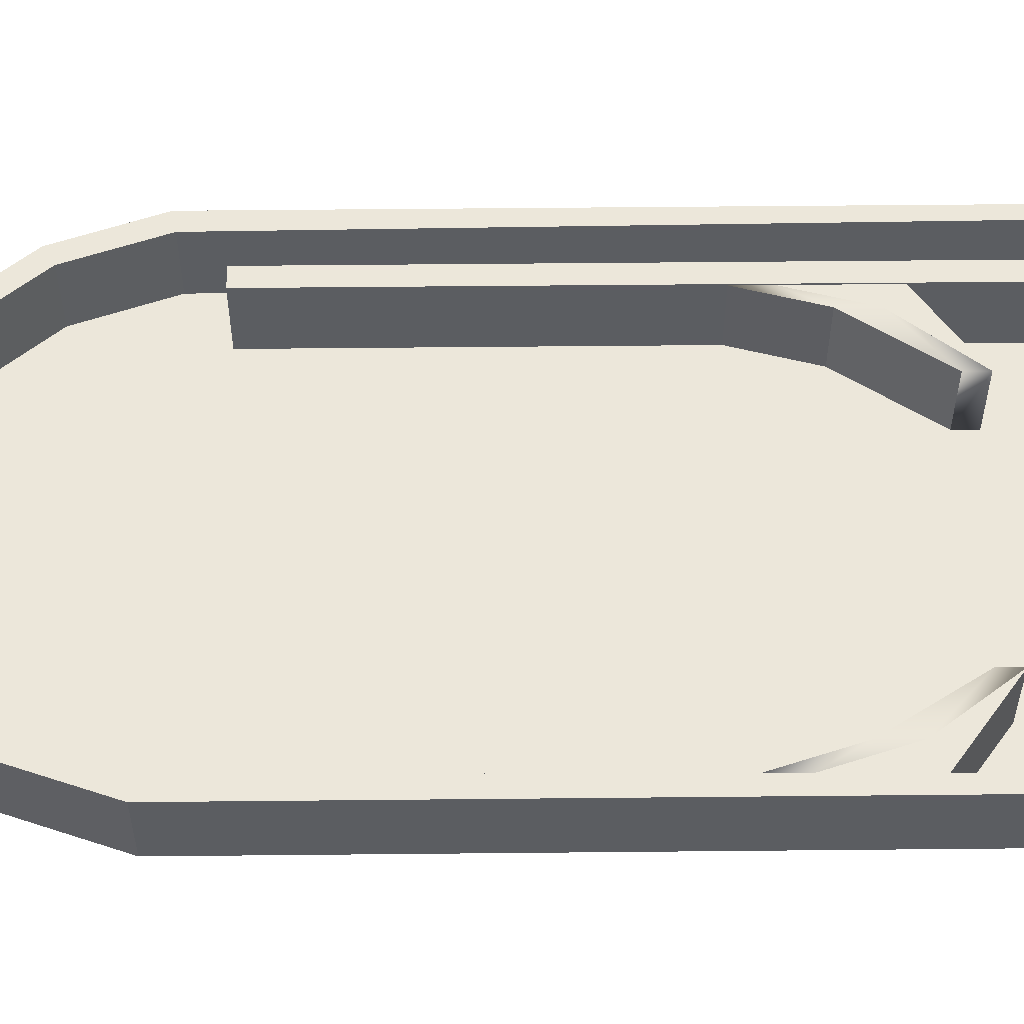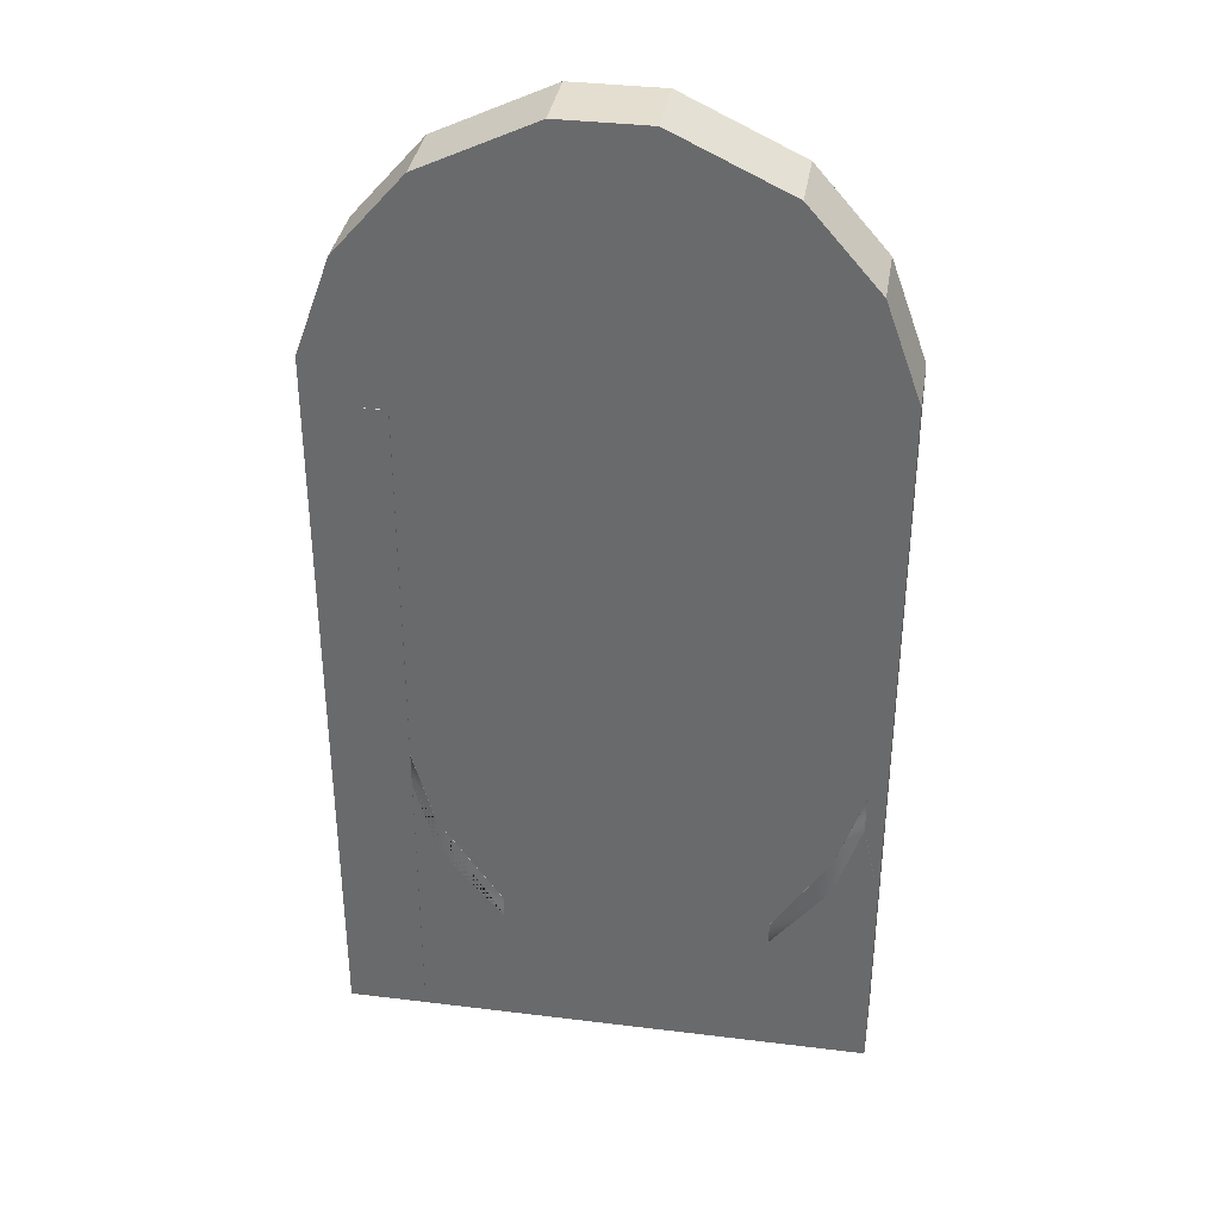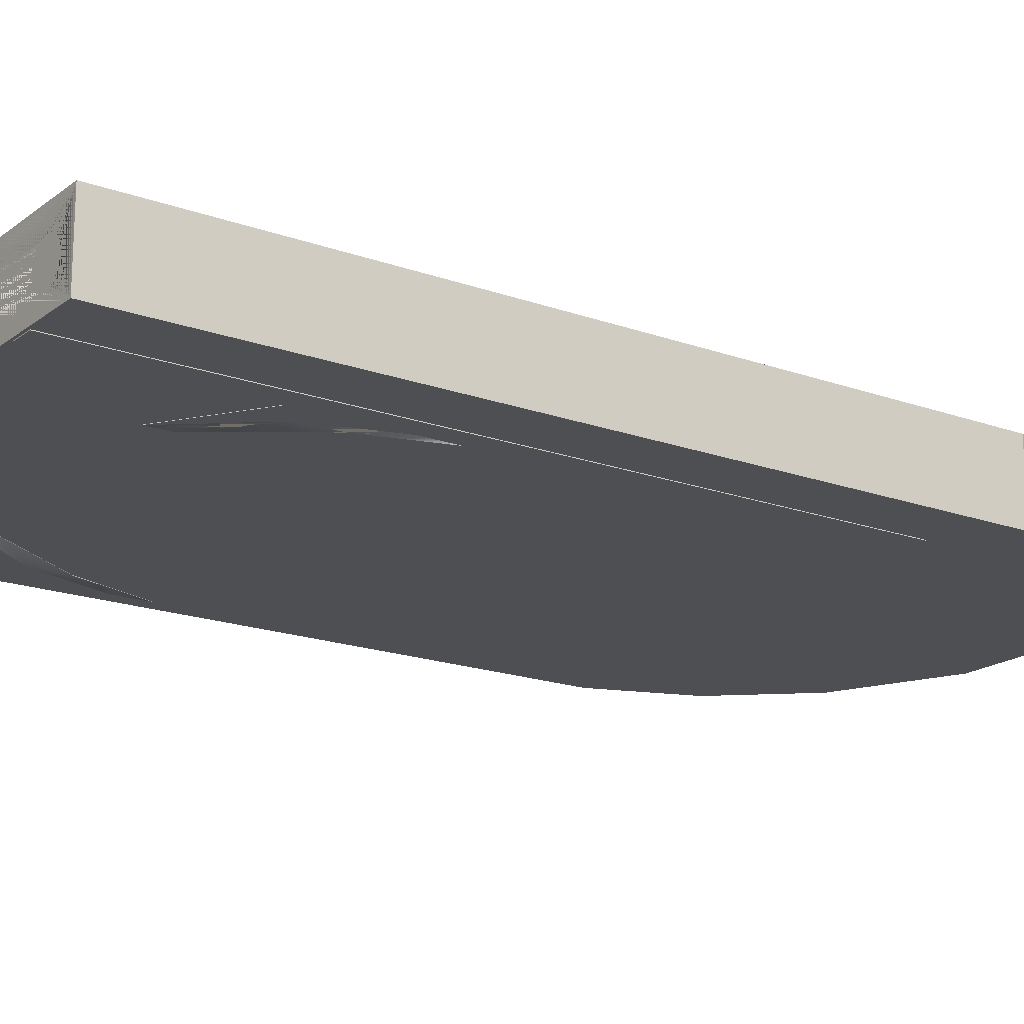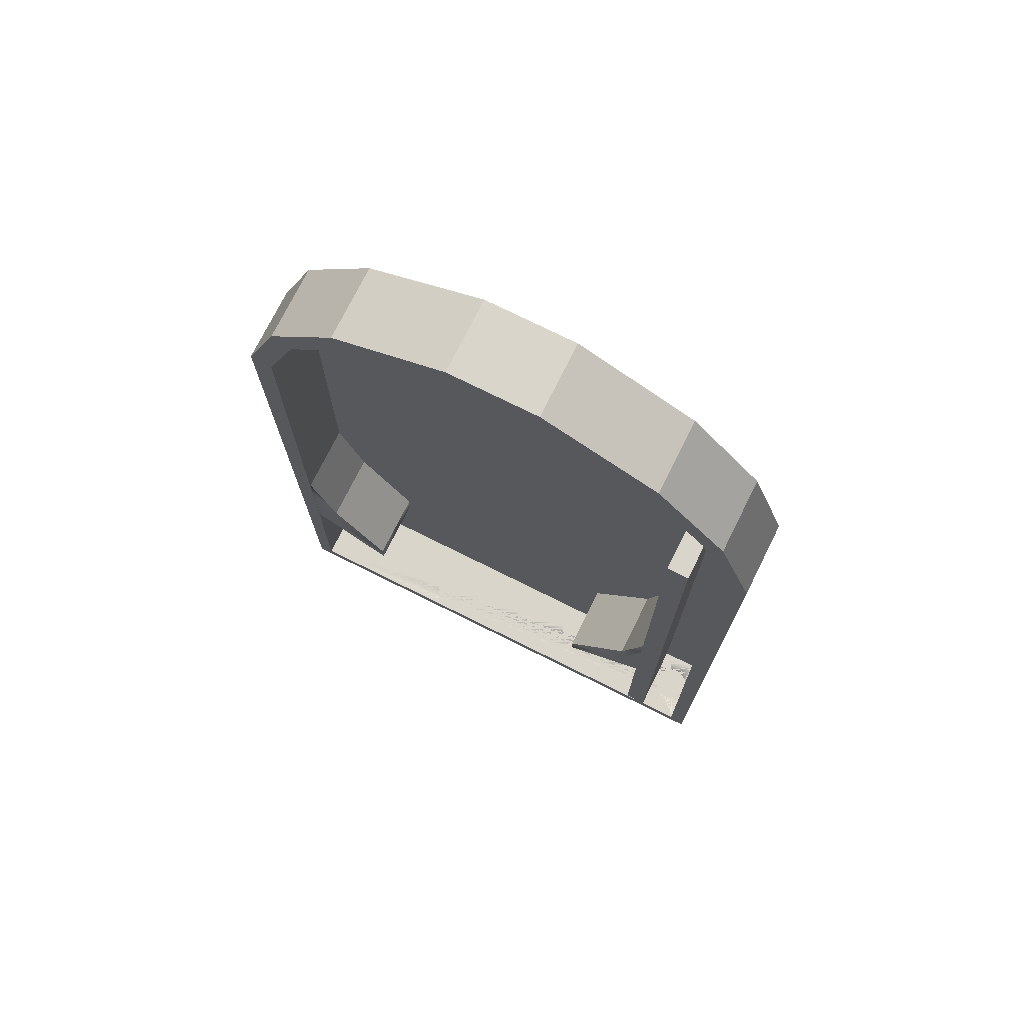
<metadata>
{"format":"obj","ext":"obj","renderer":"f3d","projection":"perspective","resolution":1024,"background":"white","views":[{"elev":53.9,"azim":89.4,"up":"+Y"},{"elev":35.7,"azim":9.2,"up":"+Z"},{"elev":-18.2,"azim":-125.1,"up":"+Y"},{"elev":74.6,"azim":-153.5,"up":"+Z"}]}
</metadata>
<code>
o Cube.001
v -6.919 -0.9918 -8.53
v -6.919 -0.9918 11.84
v -6.919 0.9918 11.84
v -5.873 -0.5706 -8.53
v -5.793 -0.5464 -8.53
v -4.067 0.9918 16.66
v -5.96 0.9918 14.49
v -5.96 -0.9918 14.49
v 1.447 0.9918 18.13
v -0.9614 0.9918 18.13
v -0.9614 -0.9918 18.13
v 1.447 -0.9918 18.13
v 4.553 -0.9918 16.66
v -4.067 -0.9918 16.66
v 7.405 -0.9918 -8.53
v 7.405 0.9918 -8.53
v 7.405 0.9918 11.84
v 7.405 -0.9918 11.84
v 6.445 0.9918 14.49
v 6.445 -0.9918 14.49
v 4.553 0.9918 16.66
v -5.391 -1.008 10.62
v -5.391 0.9822 10.62
v -5.391 0.9822 -8.462
v -6.329 -0.9918 11.74
v -6.495 -0.9918 -8.106
v -6.495 0.9918 -8.106
v -6.06 0.4109 -8.106
v -5.971 0.4198 -8.106
v -5.443 -0.9918 14.19
v -5.443 0.9918 14.19
v -3.705 0.9918 16.18
v -0.8298 0.9918 17.54
v 1.315 0.9918 17.54
v 1.315 -0.9918 17.54
v 4.191 -0.9918 16.18
v -3.705 -0.9918 16.18
v 6.814 0.9918 11.74
v 6.981 0.9918 -8.106
v 6.981 -0.9918 -8.106
v 5.929 0.9918 14.19
v 6.814 -0.9918 11.74
v 4.191 0.9918 16.18
v 5.929 -0.9918 14.19
v -4.791 0.9822 10.62
v -4.791 -1.008 10.62
v -4.791 -1.008 -8.462
v -6.919 0.9918 -8.53
v -0.8298 -0.9918 17.54
v -6.329 0.9918 11.74
v -5.391 -1.008 -8.462
v -4.791 0.9822 -8.462
v -2.476 0.94 -4.904
v -2.476 -1 -4.904
v -5.361 -1 -2.995
v -4.179 0.94 -2.834
v -4.179 -1 -2.834
v -4.803 0.94 -0.6368
v -4.803 -1 -0.6368
v -5.361 0.94 -2.995
v 6.925 0.9688 -0.5984
v 6.925 -1 -0.5984
v 7.4 -1 -2.786
v 6.191 0.9688 -2.799
v 6.191 -1 -2.799
v 4.647 0.9688 -4.798
v 4.647 -1 -4.798
v 7.4 0.9688 -2.786
v -6.381 0.2035 -8.106
v -6.386 0.1976 -8.53
v -6.377 0.2089 -8.53
v -5.555 -0.358 -8.106
v -5.608 -0.4225 -8.53
v -5.612 -0.4278 -8.106
v -5.873 -0.5706 -8.106
v -5.48 0.01735 -8.106
v -5.504 0.09718 -8.53
v -5.48 0.01735 -8.53
v -5.482 -0.1851 -8.106
v -5.48 -0.1777 -8.53
v -5.484 -0.1917 -8.53
v -5.787 -0.5444 -8.106
v -5.779 -0.5421 -8.53
v -6.461 -0.1777 -8.106
v -6.437 -0.2576 -8.53
v -6.461 -0.1777 -8.53
v -6.248 -0.4959 -8.106
v -6.175 -0.5353 -8.53
v -6.248 -0.4959 -8.53
v -6.162 -0.5421 -8.106
v -6.082 -0.5664 -8.53
v -6.162 -0.5421 -8.53
v -6.155 0.384 -8.106
v -6.162 0.3817 -8.53
v -6.148 0.386 -8.53
v -6.459 0.02469 -8.106
v -6.461 0.01735 -8.53
v -6.457 0.03132 -8.53
v -6.47 -0.07256 -8.106
v -6.471 -0.0802 -8.53
v -6.469 -0.06567 -8.53
v -6.432 -0.2715 -8.106
v -6.393 -0.3451 -8.53
v -6.432 -0.2715 -8.53
v -5.555 0.1976 -8.106
v -5.515 0.124 -8.53
v -5.512 0.1179 -8.106
v -6.254 -0.4911 -8.106
v -6.26 -0.4867 -8.53
v -6.162 0.3817 -8.106
v -6.235 0.3424 -8.53
v -5.608 0.2621 -8.53
v -5.555 0.1976 -8.53
v -5.509 0.1111 -8.53
v -5.509 0.1111 -8.106
v -5.506 0.1038 -8.106
v -5.509 -0.2715 -8.106
v -5.509 -0.2715 -8.53
v -5.866 0.408 -8.106
v -5.873 0.4102 -8.53
v -5.859 0.406 -8.53
v -6.324 -0.4338 -8.106
v -6.324 -0.4338 -8.53
v -5.48 -0.1777 -8.106
v -5.472 -0.09472 -8.53
v -6.068 0.4102 -8.106
v -6.068 0.4102 -8.53
v -6.386 0.1976 -8.106
v -6.426 0.124 -8.53
v -5.617 0.2734 -8.106
v -5.681 0.3263 -8.53
v -5.617 0.2734 -8.53
v -5.963 -0.5794 -8.106
v -5.971 -0.5802 -8.106
v -6.054 -0.572 -8.53
v -6.06 -0.5713 -8.106
v -5.779 -0.5421 -8.106
v -5.706 -0.5028 -8.53
v -6.054 0.4116 -8.53
v -6.435 -0.2642 -8.106
v -5.873 0.4102 -8.106
v -5.956 0.4184 -8.53
v -5.617 -0.4337 -8.53
v -5.617 -0.4337 -8.106
v -5.963 0.4191 -8.106
v -5.971 0.4198 -8.53
v -5.623 -0.4386 -8.106
v -5.628 -0.443 -8.53
v -5.971 -0.5802 -8.53
v -5.693 -0.4959 -8.106
v -5.693 -0.4959 -8.53
v -6.429 0.1179 -8.106
v -6.432 0.1111 -8.53
v -6.324 0.2734 -8.106
v -6.324 0.2734 -8.53
v -6.068 -0.5706 -8.53
v -6.068 -0.5706 -8.106
v -5.693 0.3355 -8.106
v -5.766 0.3749 -8.53
v -5.693 0.3355 -8.53
v -6.329 -0.4278 -8.106
v -6.333 -0.4225 -8.53
v -6.075 -0.5684 -8.106
v -5.7 -0.4995 -8.106
v -6.39 -0.3512 -8.106
v -6.386 -0.358 -8.53
v -5.612 0.2674 -8.106
v -6.461 0.01735 -8.106
v -6.471 -0.0802 -8.106
v -6.462 -0.1632 -8.53
v -5.479 0.009718 -8.106
v -5.479 0.002821 -8.53
v -6.242 0.3392 -8.106
v -6.248 0.3355 -8.53
v -6.462 -0.1701 -8.106
v -5.779 0.3817 -8.106
v -5.779 0.3817 -8.53
v -5.515 -0.2844 -8.53
v -5.555 -0.358 -8.53
v -5.471 -0.08783 -8.106
v -5.471 -0.0802 -8.53
v -6.318 0.2782 -8.106
v -6.313 0.2826 -8.53
v -5.772 0.3781 -8.106
v -6.248 0.3355 -8.106
v -6.386 -0.358 -8.106
v -5.471 -0.0802 -8.106
v -6.169 -0.5385 -8.106
v -6.432 0.1111 -8.106
v -5.687 0.3307 -8.106
v -5.956 -0.5788 -8.53
v -5.512 -0.2783 -8.106
f 1 2 3
f 1 4 5
f 6 7 8
f 9 10 11
f 9 12 13
f 10 6 14
f 15 16 17
f 18 17 19
f 2 8 7
f 20 19 21
f 22 23 24
f 25 26 27
f 27 28 29
f 30 31 32
f 33 34 35
f 36 35 34
f 37 32 33
f 38 39 40
f 41 38 42
f 31 30 25
f 43 41 44
f 45 46 47
f 15 40 26
f 48 27 39
f 9 21 43
f 12 35 36
f 11 14 37
f 10 33 32
f 12 11 49
f 9 34 33
f 20 44 42
f 19 17 38
f 7 31 50
f 8 2 25
f 13 36 44
f 21 19 41
f 15 18 42
f 16 39 38
f 1 26 25
f 14 8 30
f 48 3 50
f 6 32 31
f 51 24 52
f 51 47 46
f 22 46 45
f 23 45 52
f 13 20 14
f 48 1 3
f 15 1 16
f 14 6 8
f 12 9 11
f 21 9 13
f 11 10 14
f 18 15 17
f 20 18 19
f 3 2 7
f 13 20 21
f 51 22 24
f 50 25 27
f 40 39 26
f 37 30 32
f 49 33 35
f 43 36 34
f 49 37 33
f 42 38 40
f 44 41 42
f 50 31 25
f 36 43 44
f 52 45 47
f 1 15 26
f 16 48 39
f 34 9 43
f 13 12 36
f 49 11 37
f 6 10 32
f 35 12 49
f 10 9 33
f 18 20 42
f 41 19 38
f 3 7 50
f 30 8 25
f 20 13 44
f 43 21 41
f 40 15 42
f 17 16 38
f 2 1 25
f 37 14 30
f 27 48 50
f 7 6 31
f 47 51 52
f 22 51 46
f 23 22 45
f 24 23 52
f 11 12 13
f 18 8 20
f 1 2 15
f 8 18 2
f 11 13 14
f 2 18 15
f 20 8 14
f 53 54 55
f 56 57 54
f 58 59 57
f 60 55 59
f 54 57 59
f 56 53 60
f 61 62 63
f 64 65 62
f 66 67 65
f 68 63 67
f 63 62 65
f 64 61 68
f 60 53 55
f 53 56 54
f 56 58 57
f 58 60 59
f 55 54 59
f 58 56 60
f 68 61 63
f 61 64 62
f 64 66 65
f 66 68 67
f 67 63 65
f 66 64 68
f 69 70 71
f 72 73 74
f 75 5 4
f 76 77 78
f 79 80 81
f 82 83 5
f 84 85 86
f 87 88 89
f 90 91 92
f 93 94 95
f 96 97 98
f 99 100 101
f 102 103 104
f 105 106 107
f 108 89 109
f 110 111 94
f 105 112 113
f 107 114 115
f 116 114 77
f 117 81 118
f 119 120 121
f 122 109 123
f 124 125 80
f 126 95 127
f 128 129 70
f 130 131 132
f 26 133 134
f 134 135 136
f 137 138 83
f 28 127 139
f 140 104 85
f 141 142 120
f 74 143 144
f 145 146 142
f 147 143 148
f 133 149 134
f 150 148 151
f 152 153 129
f 154 71 155
f 136 156 157
f 158 159 160
f 161 123 162
f 163 156 91
f 29 139 146
f 164 151 138
f 165 166 103
f 167 132 112
f 168 101 97
f 169 170 100
f 171 78 172
f 173 174 111
f 175 86 170
f 146 139 48
f 176 121 177
f 72 178 179
f 180 181 125
f 182 155 183
f 184 177 159
f 185 183 174
f 186 162 166
f 187 172 181
f 188 92 88
f 189 98 153
f 190 160 131
f 75 191 133
f 192 118 178
f 1 100 170
f 86 85 1
f 85 104 1
f 1 170 86
f 125 181 16
f 118 81 16
f 81 80 16
f 80 125 16
f 104 103 1
f 103 166 1
f 166 162 1
f 162 123 1
f 123 109 1
f 109 89 1
f 178 118 16
f 179 178 16
f 143 73 16
f 73 179 16
f 151 148 16
f 148 143 16
f 1 89 88
f 92 91 1
f 91 156 1
f 1 88 92
f 138 151 16
f 156 135 1
f 135 149 1
f 83 138 16
f 5 83 1
f 83 16 1
f 1 149 191
f 1 191 4
f 27 26 169
f 169 99 27
f 99 168 27
f 171 187 39
f 115 116 39
f 116 76 39
f 76 171 39
f 27 168 96
f 105 107 39
f 107 115 39
f 130 167 39
f 167 105 39
f 27 96 189
f 189 152 27
f 152 128 27
f 128 69 27
f 69 154 27
f 190 130 39
f 154 182 27
f 182 185 27
f 158 190 39
f 176 184 27
f 184 158 27
f 141 119 27
f 119 176 27
f 158 39 27
f 27 185 173
f 27 173 110
f 29 145 27
f 145 141 27
f 27 110 93
f 27 93 126
f 27 126 28
f 69 128 70
f 72 179 73
f 75 82 5
f 76 116 77
f 79 124 80
f 82 137 83
f 84 140 85
f 87 188 88
f 90 163 91
f 93 110 94
f 96 168 97
f 99 169 100
f 102 165 103
f 105 113 106
f 108 87 89
f 110 173 111
f 105 167 112
f 107 106 114
f 116 115 114
f 117 79 81
f 119 141 120
f 122 108 109
f 124 180 125
f 126 93 95
f 128 152 129
f 130 190 131
f 187 180 39
f 180 124 39
f 175 169 26
f 102 140 26
f 140 84 26
f 84 175 26
f 39 124 79
f 39 79 117
f 186 165 26
f 165 102 26
f 39 117 192
f 72 74 39
f 74 144 39
f 39 192 72
f 122 161 26
f 161 186 26
f 144 147 39
f 147 150 39
f 150 164 26
f 164 137 26
f 87 108 26
f 108 122 26
f 26 39 150
f 137 82 26
f 82 75 26
f 188 87 26
f 26 75 133
f 90 188 26
f 157 163 26
f 163 90 26
f 134 136 26
f 136 157 26
f 134 149 135
f 137 164 138
f 28 126 127
f 140 102 104
f 141 145 142
f 74 73 143
f 145 29 146
f 147 144 143
f 133 191 149
f 150 147 148
f 152 189 153
f 154 69 71
f 136 135 156
f 158 184 159
f 161 122 123
f 163 157 156
f 29 28 139
f 164 150 151
f 165 186 166
f 167 130 132
f 168 99 101
f 169 175 170
f 171 76 78
f 173 185 174
f 175 84 86
f 16 181 172
f 78 77 16
f 77 114 16
f 16 172 78
f 100 1 48
f 97 101 48
f 101 100 48
f 153 98 48
f 98 97 48
f 70 129 48
f 129 153 48
f 155 71 48
f 71 70 48
f 16 114 106
f 16 106 113
f 113 112 16
f 112 132 16
f 132 131 16
f 131 160 16
f 183 155 48
f 16 160 159
f 174 183 48
f 94 111 48
f 111 174 48
f 48 16 177
f 16 159 177
f 95 94 48
f 48 177 121
f 120 142 48
f 142 146 48
f 48 121 120
f 127 95 48
f 139 127 48
f 176 119 121
f 72 192 178
f 180 187 181
f 182 154 155
f 184 176 177
f 185 182 183
f 186 161 162
f 187 171 172
f 188 90 92
f 189 96 98
f 190 158 160
f 75 4 191
f 192 117 118
o Cube.002
v 6.981 -0.9918 -8.106
v -4.759 -0.9918 -8.106
v -4.758 -0.7361 -8.106
v -4.757 0.9918 -8.106
v 6.981 0.9918 -8.106
v -6.919 -0.9918 -8.53
v -6.919 -0.9918 11.84
v -6.919 0.9918 11.84
v -6.919 0.9918 -8.53
v 7.405 0.9918 -8.53
v -4.067 0.9918 16.66
v -5.96 0.9918 14.49
v -5.96 -0.9918 14.49
v 1.447 0.9918 18.13
v -0.9614 0.9918 18.13
v -0.9614 -0.9918 18.13
v 1.447 -0.9918 18.13
v 4.553 -0.9918 16.66
v -4.067 -0.9918 16.66
v 7.405 -0.9918 -8.53
v 7.405 0.9918 11.84
v 7.405 -0.9918 11.84
v 6.445 0.9918 14.49
v 6.445 -0.9918 14.49
v 4.553 0.9918 16.66
v -5.391 -1.008 10.62
v -5.391 0.9822 10.62
v -5.391 0.9822 -8.462
v -6.329 -0.9918 11.74
v -6.495 -0.9918 -8.106
v -6.495 0.9918 -8.106
v -5.443 -0.9918 14.19
v -5.443 0.9918 14.19
v -3.705 0.9918 16.18
v -0.8298 0.9918 17.54
v 1.315 0.9918 17.54
v 1.315 -0.9918 17.54
v 4.191 -0.9918 16.18
v -3.705 -0.9918 16.18
v 6.814 0.9918 11.74
v 5.929 0.9918 14.19
v 6.814 -0.9918 11.74
v 4.191 0.9918 16.18
v 5.929 -0.9918 14.19
v -4.791 0.9822 10.62
v -4.791 -1.008 10.62
v -4.791 -1.008 -8.462
v -0.8298 -0.9918 17.54
v -6.329 0.9918 11.74
v -5.391 -1.008 -8.462
v -4.791 0.9822 -8.462
v 4.647 0.9688 -4.798
v 4.643 -1 -4.18
v 4.643 0.9688 -4.18
v -5.361 0.94 -2.995
v -5.361 -1 -2.995
v -4.803 -1 -0.6368
v -2.476 -1 -4.904
v -4.179 -1 -2.834
v -4.179 0.94 -2.834
v -2.476 0.94 -4.904
v 6.925 0.9688 -0.5984
v 6.925 -1 -0.5984
v 6.959 -1 -2.786
v -4.803 0.94 -0.6368
v -4.807 -1 0.3632
v -4.807 0.94 0.3632
v 6.191 -1 -2.799
v 6.191 0.9688 -2.799
v 6.959 0.9688 -2.786
v -4.182 0.94 -1.834
v -4.182 -1 -1.834
v -2.479 -1 -4.286
v 4.647 -1 -4.798
v 6.188 -1 -1.799
v 6.188 0.9688 -1.799
v 6.922 -1 0.4016
v 6.922 0.9688 0.4016
v -2.479 0.94 -4.286
f 193 194 195
f 195 196 197
f 197 193 195
f 198 201 202
f 203 204 205
f 206 207 208
f 206 209 210
f 214 213 215
f 218 219 220
f 221 222 223
f 224 225 226
f 227 228 229
f 230 229 228
f 231 226 227
f 232 197 193
f 233 232 234
f 225 224 221
f 235 233 236
f 237 238 239
f 201 196 197
f 206 217 235
f 209 229 230
f 207 227 226
f 209 208 240
f 206 228 227
f 215 213 232
f 204 225 241
f 210 230 236
f 217 215 233
f 202 197 232
f 198 222 221
f 201 200 241
f 203 226 225
f 242 220 243
f 242 239 238
f 218 238 237
f 219 237 243
f 201 198 200
f 209 206 208
f 217 206 210
f 242 218 220
f 241 221 223
f 231 224 226
f 240 227 229
f 235 230 228
f 240 231 227
f 234 232 193
f 236 233 234
f 241 225 221
f 230 235 236
f 243 237 239
f 202 201 197
f 228 206 235
f 210 209 230
f 240 208 231
f 203 207 226
f 229 209 240
f 207 206 227
f 233 215 232
f 200 204 241
f 224 205 221
f 235 217 233
f 213 202 232
f 223 201 241
f 204 203 225
f 239 242 243
f 218 242 238
f 219 218 237
f 220 219 243
f 208 209 210
f 244 245 246
f 247 248 249
f 250 251 249
f 252 253 247
f 254 255 256
f 257 258 259
f 256 255 260
f 261 254 262
f 251 263 264
f 257 247 249
f 248 250 249
f 257 252 247
f 262 254 256
f 253 265 250
f 266 256 260
f 244 261 262
f 194 195 222
f 195 223 222
f 255 267 260
f 260 245 266
f 260 268 261
f 257 263 252
f 259 258 264
f 268 267 269
f 263 259 264
f 270 268 269
f 263 264 265
f 246 245 267
f 271 263 265
f 268 246 267
f 254 268 270
f 261 246 268
f 251 265 264
f 254 269 255
f 252 271 253
f 249 264 258
f 253 250 248
f 262 256 266
f 247 253 248
f 244 262 266
f 201 223 196
f 244 266 245
f 257 249 258
f 251 252 263
f 253 271 265
f 195 196 223
f 255 269 267
f 260 267 245
f 260 267 268
f 257 259 263
f 254 261 268
f 261 244 246
f 251 250 265
f 254 270 269
f 252 263 271
f 249 251 264
f 198 199 200
f 207 203 211
f 212 202 213
f 199 205 204
f 216 215 217
f 212 194 222
f 208 211 231
f 216 236 234
f 205 199 221
f 212 214 234
f 211 205 224
f 210 216 211
f 212 198 202
f 211 203 205
f 208 207 211
f 214 212 213
f 216 214 215
f 200 199 204
f 210 216 217
f 198 212 222
f 214 216 234
f 216 210 236
f 193 212 234
f 199 198 221
f 231 211 224
f 214 205 216
f 198 199 212
f 205 214 199
f 208 210 211
f 199 214 212
f 216 205 211
f 212 193 194

</code>
